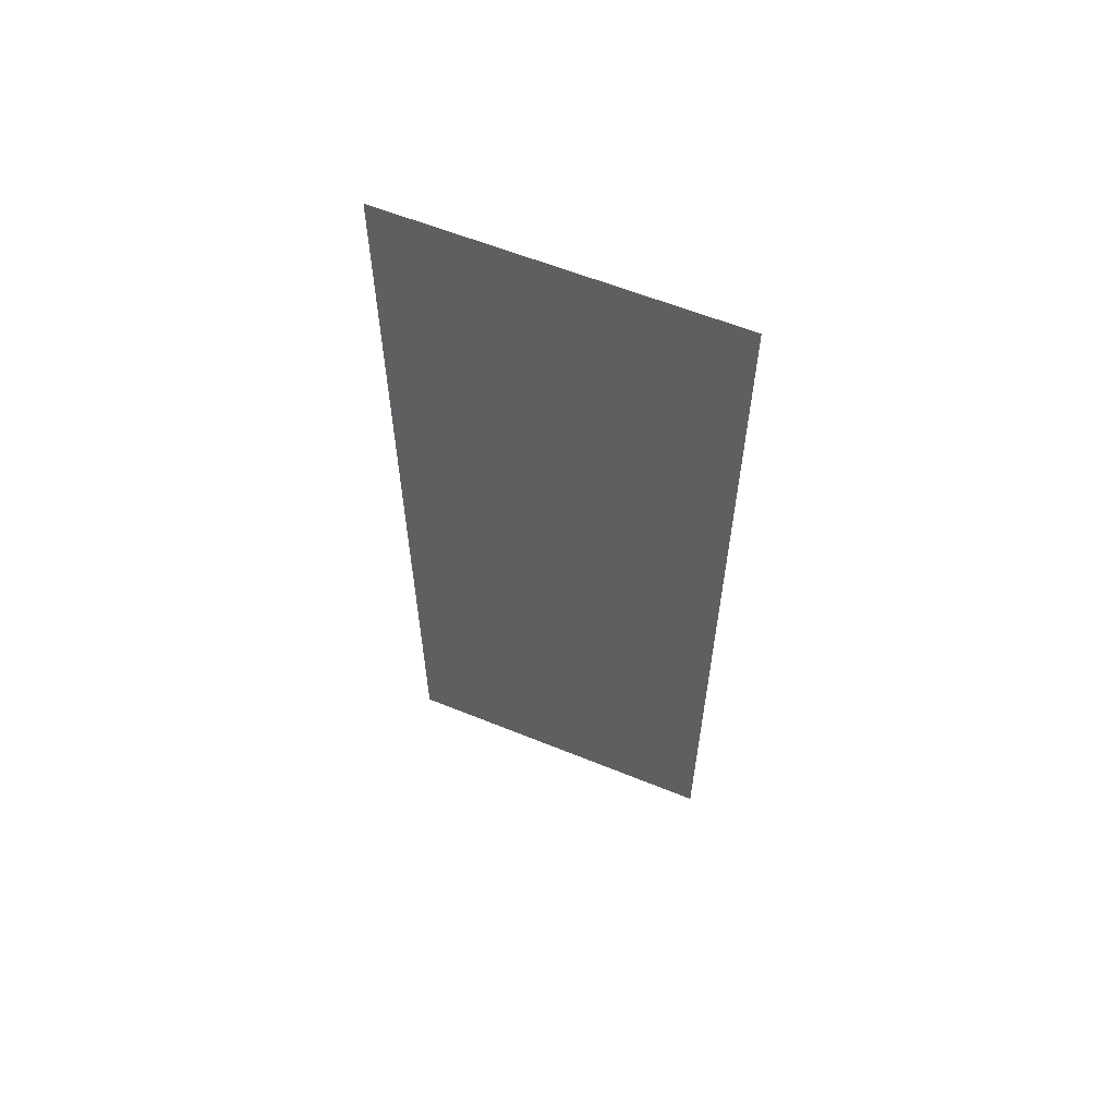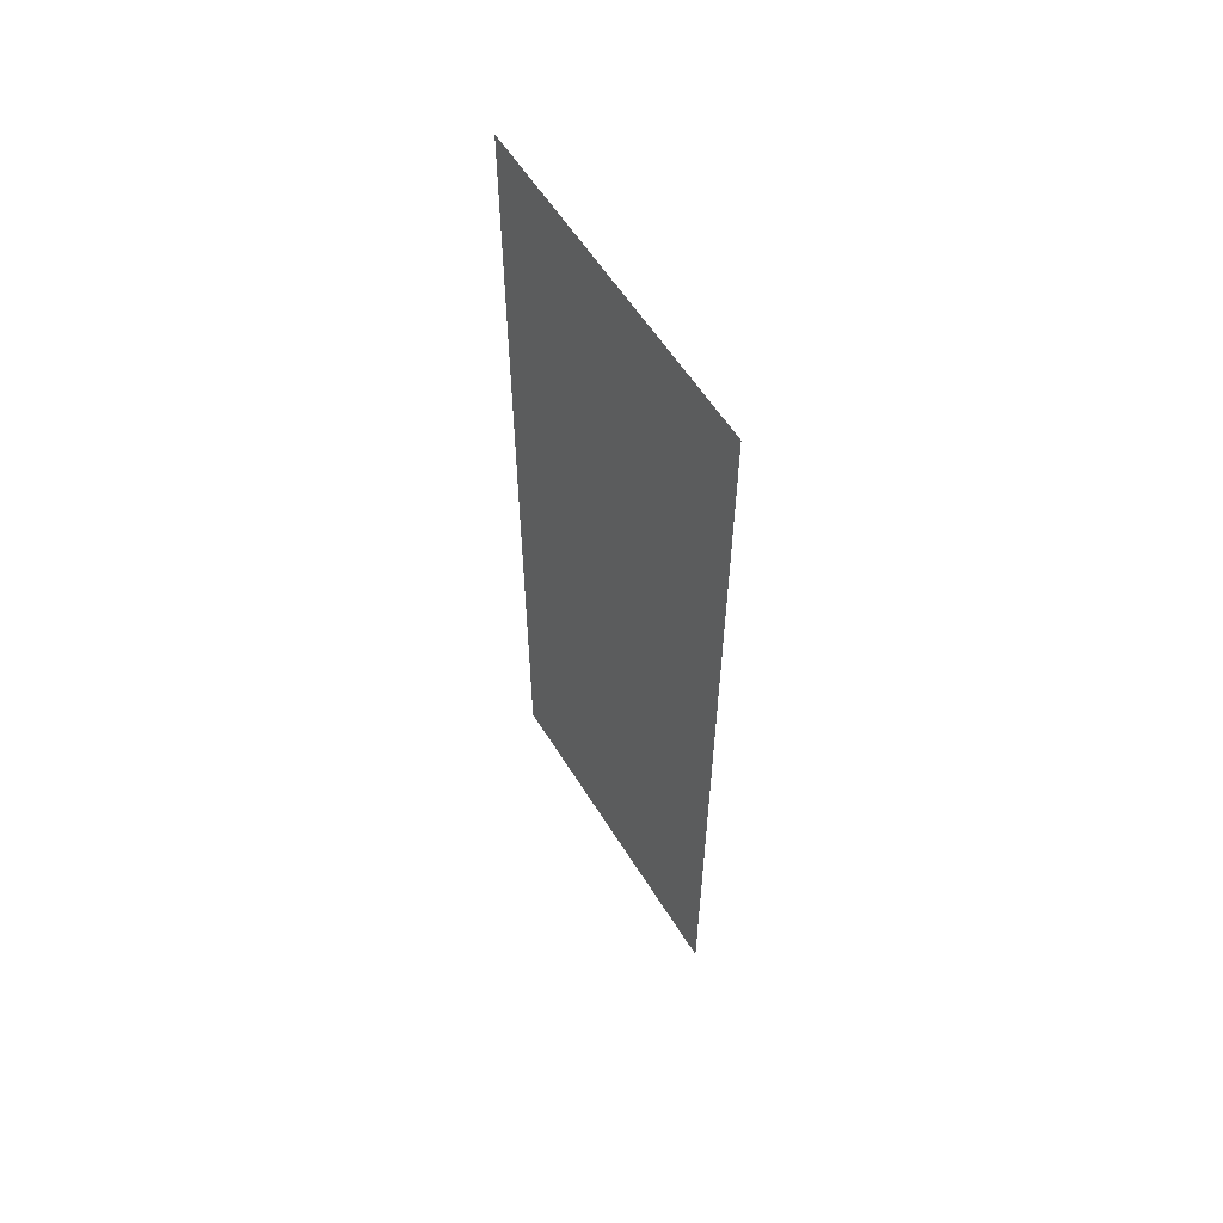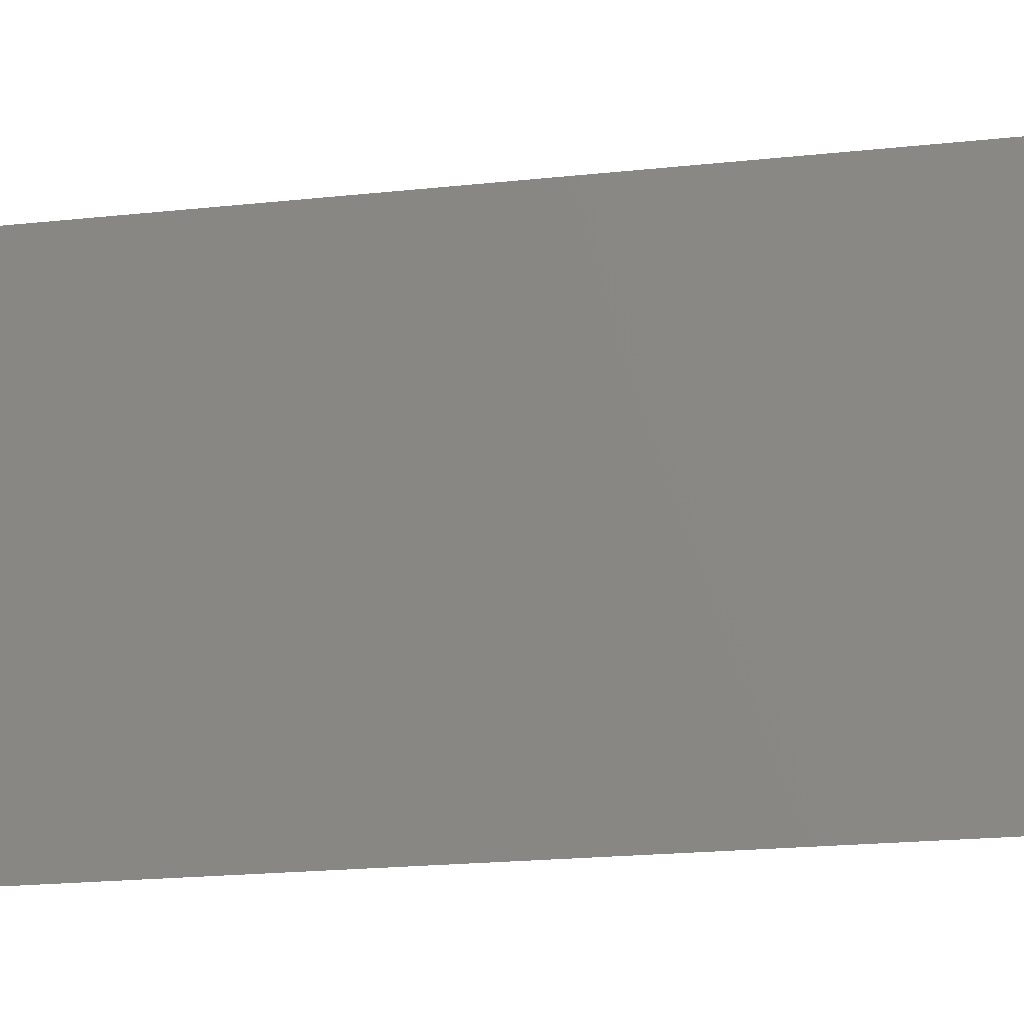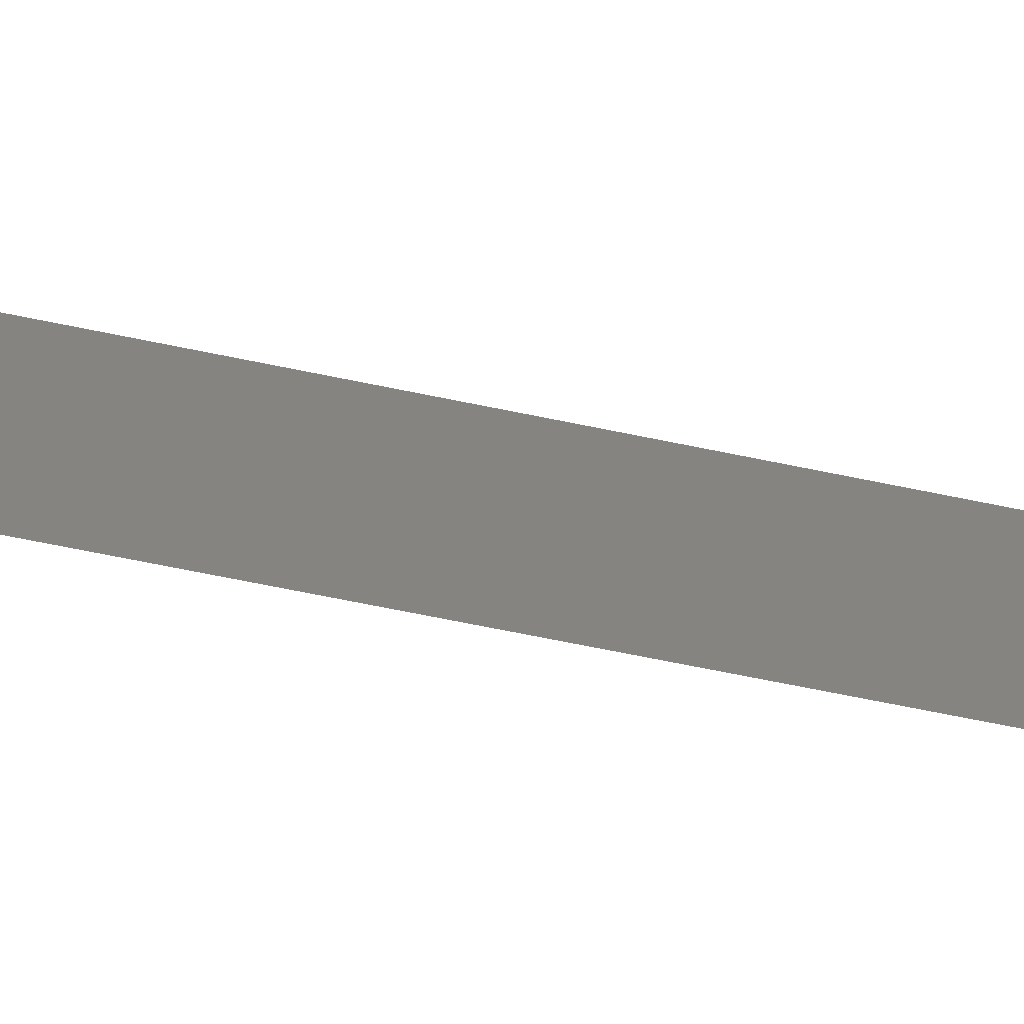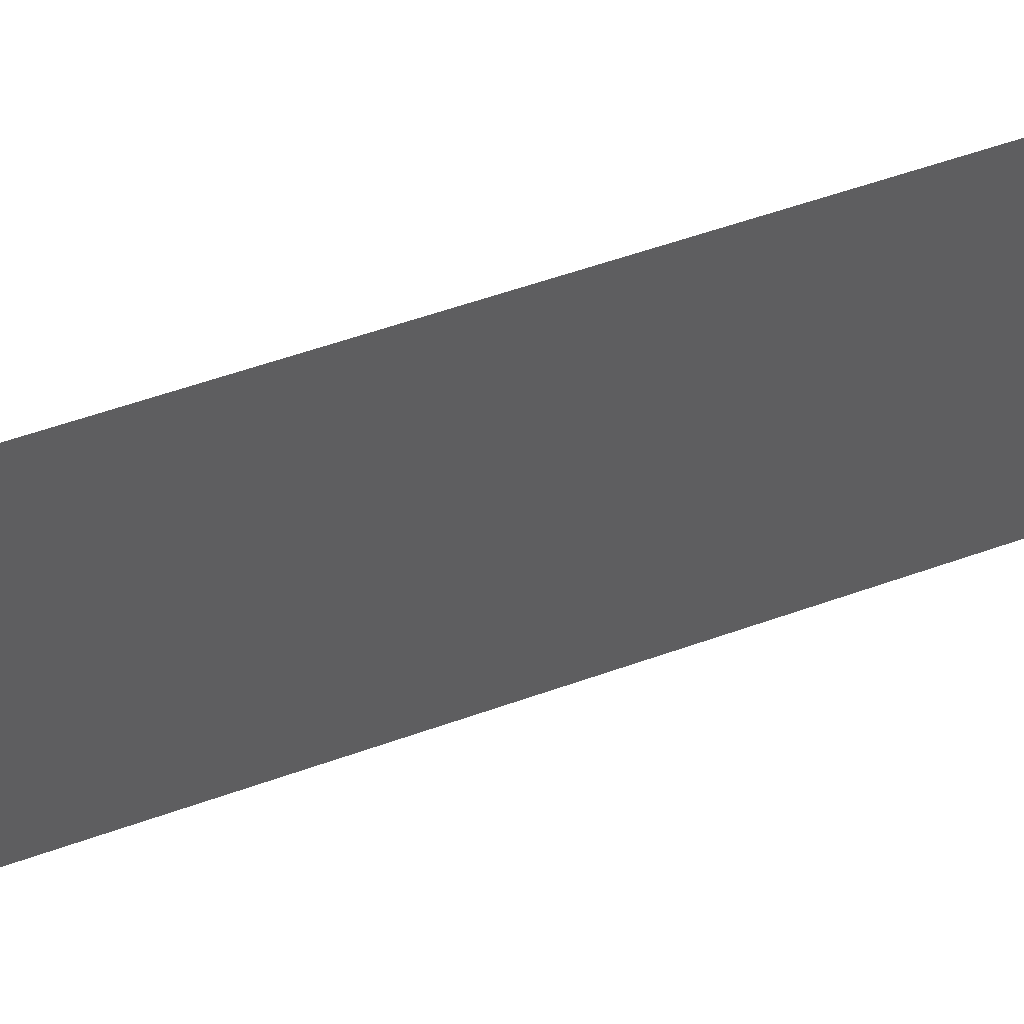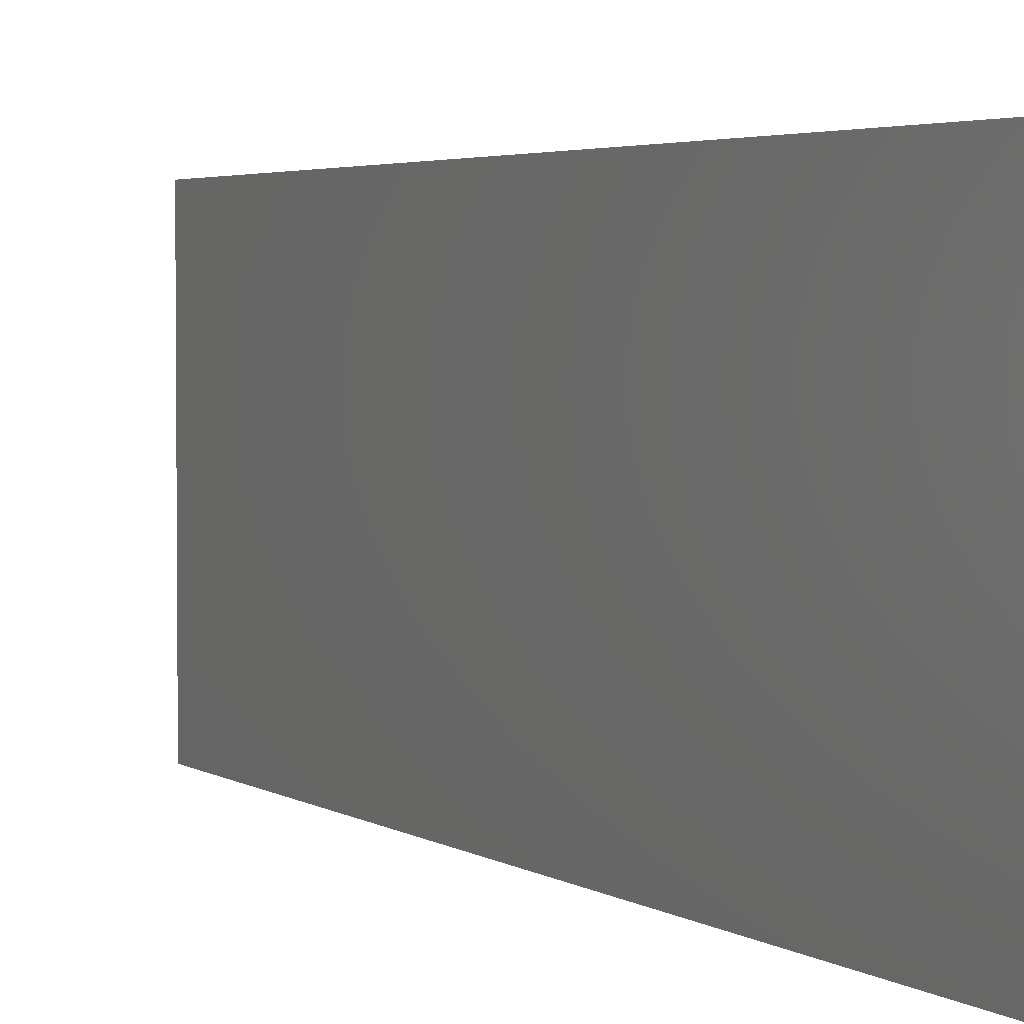
<metadata>
{"format":"stl","ext":"stl","renderer":"f3d","projection":"perspective","resolution":1024,"background":"white","views":[{"elev":59.5,"azim":112.7,"up":"+Y"},{"elev":57.9,"azim":148.5,"up":"+Y"},{"elev":-17.3,"azim":103.0,"up":"+Z"},{"elev":-72.1,"azim":-101.4,"up":"+Z"},{"elev":54.8,"azim":69.2,"up":"+Z"},{"elev":3.2,"azim":-25.6,"up":"+Z"}]}
</metadata>
<code>
# stl→obj: 43 verts, 64 faces
v 0.04 0.055 0.01
v 0.04 0.0575 0.005
v 0.04 0.06 0.01
v 0.04 0.0575 0.015
v 0.04 0.055 0.02
v 0.04 0.06 0.02
v 0.04 0.06 0
v 0.04 0.055 0
v 0.04 0.04813 0.02
v 0.04 0.05156 0.015
v 0.04 0.05156 0.005
v 0.04 0.04813 0
v 0.04 0.04813 0.01
v 0.04 0.04125 0.02
v 0.04 0.04469 0.015
v 0.04 0.04469 0.005
v 0.04 0.04125 0
v 0.04 0.04125 0.01
v 0.04 0.03438 0.02
v 0.04 0.03781 0.015
v 0.04 0.03781 0.005
v 0.04 0.03438 0
v 0.04 0.03438 0.01
v 0.04 0.03094 0.005
v 0.04 0.0275 0
v 0.04 0.03094 0.015
v 0.04 0.0275 0.01
v 0.04 0.0275 0.02
v 0.04 0.02406 0.015
v 0.04 0.02063 0.01
v 0.04 0.02406 0.005
v 0.04 0.02063 0
v 0.04 0.02063 0.02
v 0.04 0.01719 0.015
v 0.04 0.01375 0.01
v 0.04 0.01719 0.005
v 0.04 0.01375 0
v 0.04 0.01375 0.02
v 0.04 0.01031 0.015
v 0.04 0.006875 0.01
v 0.04 0.01031 0.005
v 0.04 0.006875 0
v 0.04 0.006875 0.02
f 1 2 3
f 3 4 1
f 5 4 6
f 7 2 8
f 3 2 7
f 6 4 3
f 8 2 1
f 1 4 5
f 9 10 5
f 8 11 12
f 1 10 13
f 13 11 1
f 1 11 8
f 5 10 1
f 12 11 13
f 13 10 9
f 14 15 9
f 12 16 17
f 18 16 13
f 13 15 18
f 13 16 12
f 9 15 13
f 17 16 18
f 18 15 14
f 19 20 14
f 17 21 22
f 18 20 23
f 23 21 18
f 18 21 17
f 14 20 18
f 22 21 23
f 23 20 19
f 22 24 25
f 23 26 27
f 28 26 19
f 27 24 23
f 23 24 22
f 19 26 23
f 25 24 27
f 27 26 28
f 27 29 30
f 25 31 32
f 30 31 27
f 33 29 28
f 27 31 25
f 28 29 27
f 32 31 30
f 30 29 33
f 30 34 35
f 32 36 37
f 38 34 33
f 35 36 30
f 30 36 32
f 33 34 30
f 37 36 35
f 35 34 38
f 35 39 40
f 37 41 42
f 43 39 38
f 40 41 35
f 35 41 37
f 38 39 35
f 42 41 40
f 40 39 43

</code>
